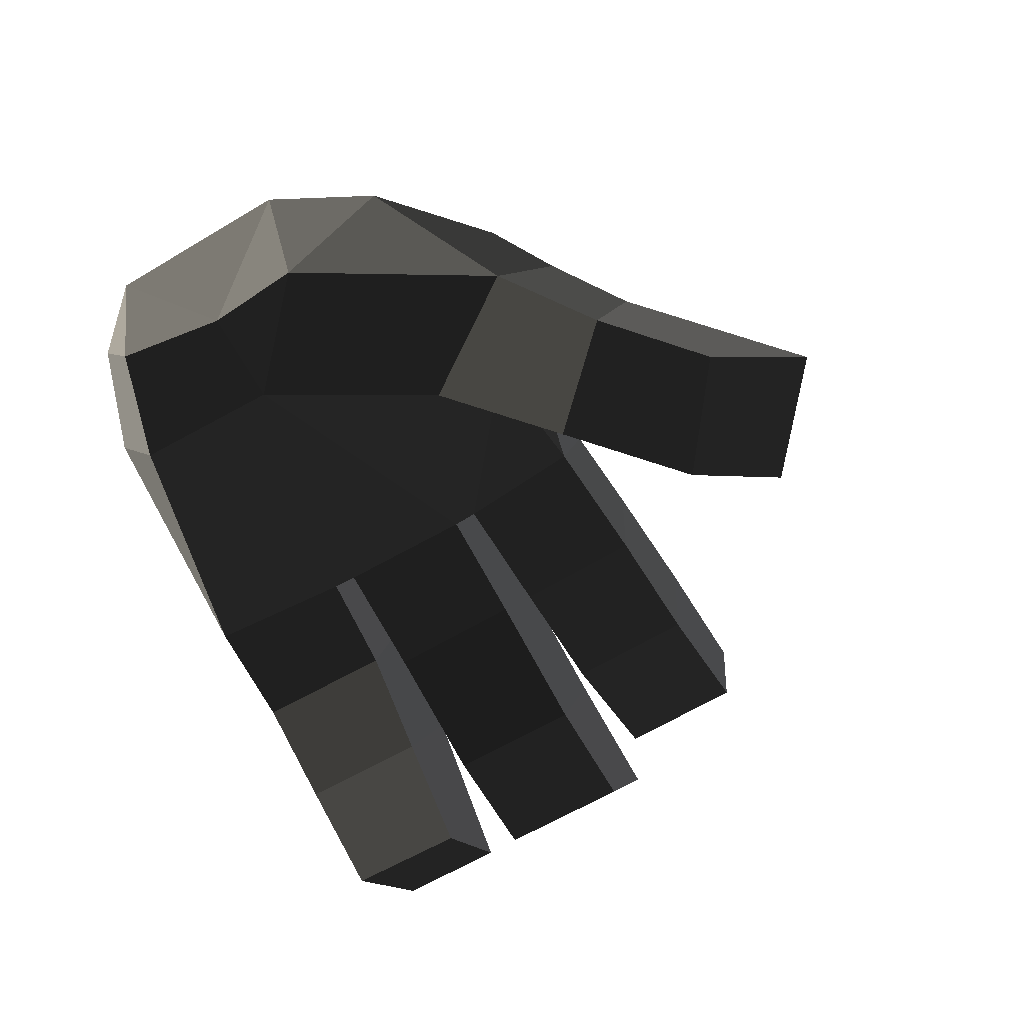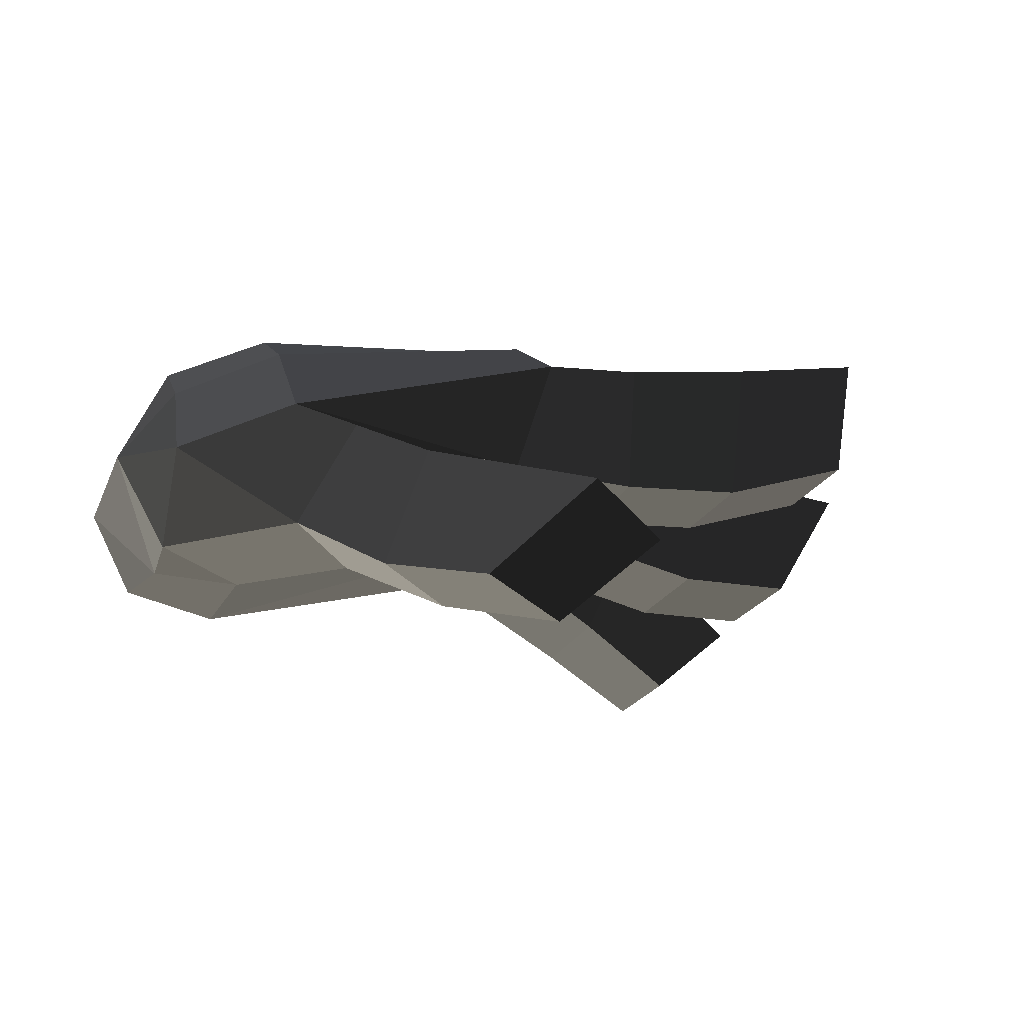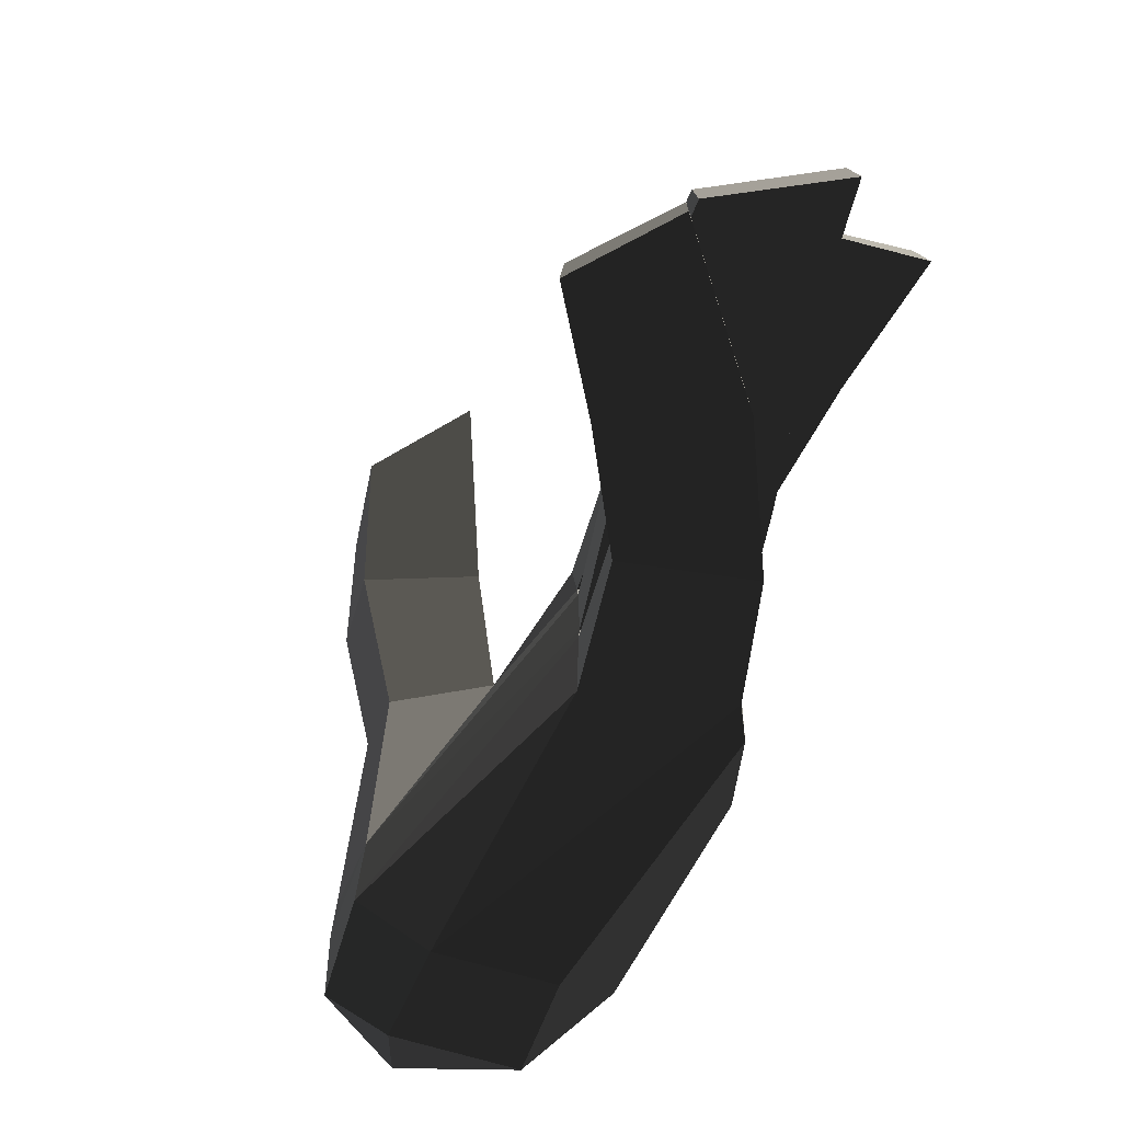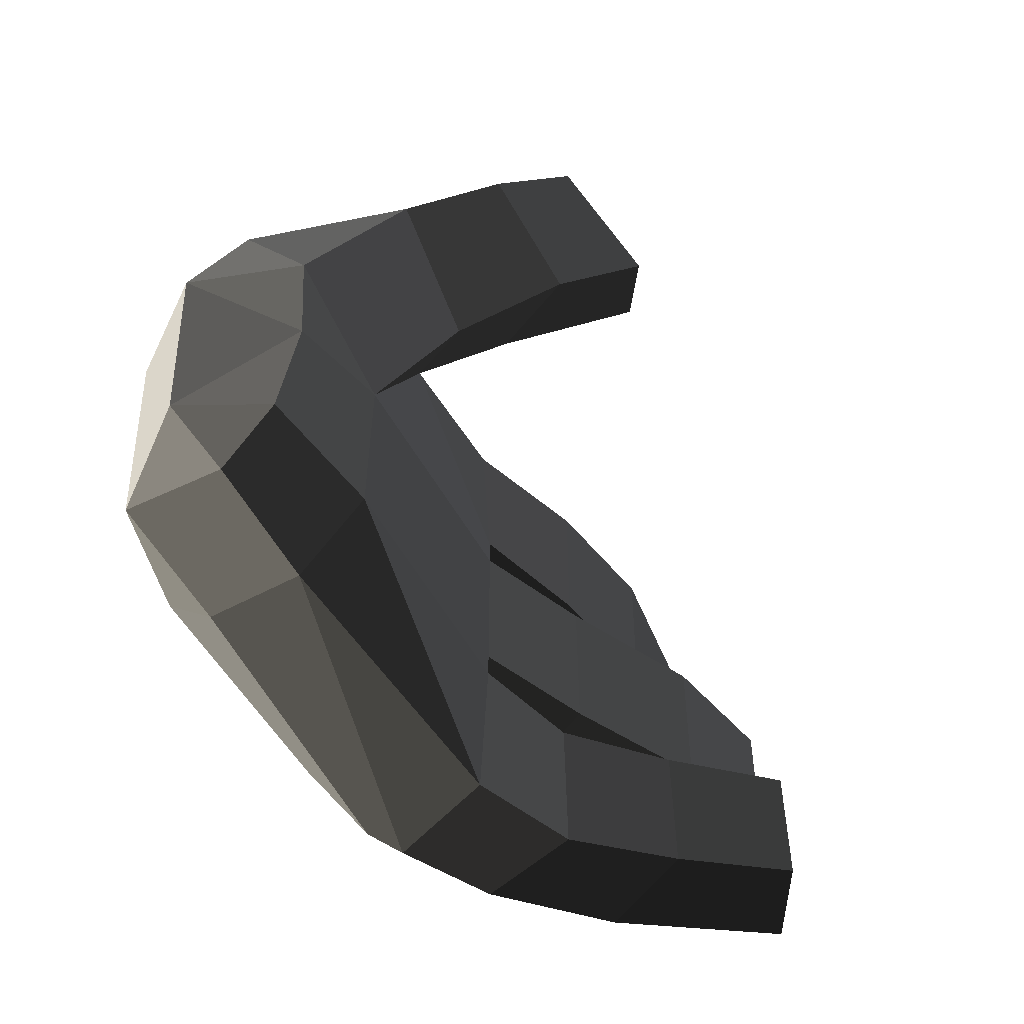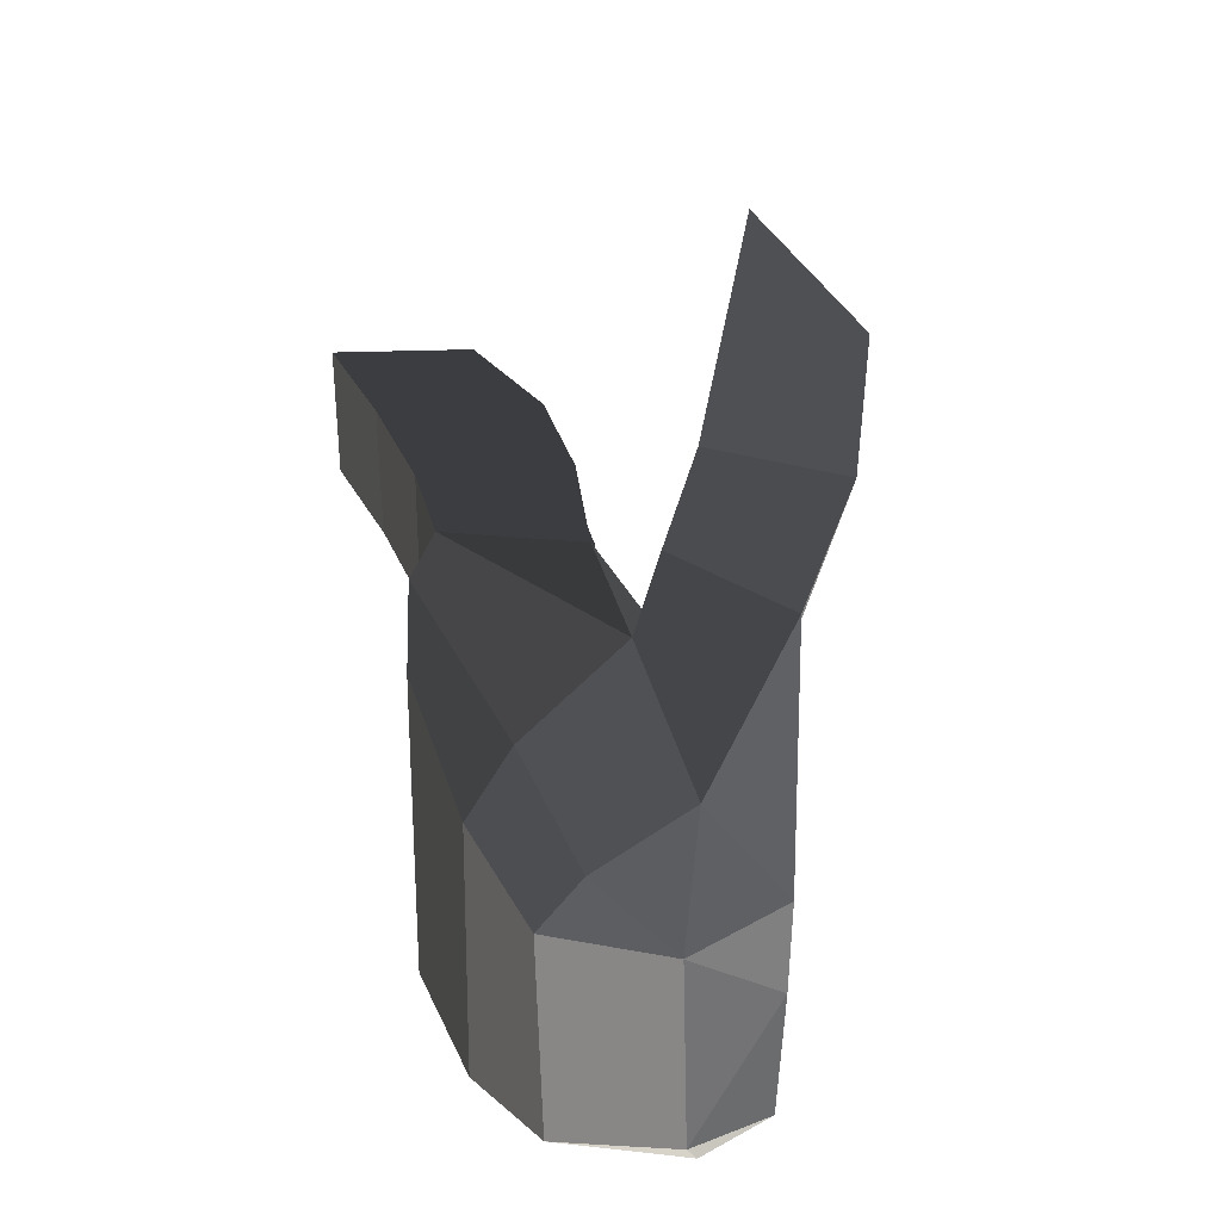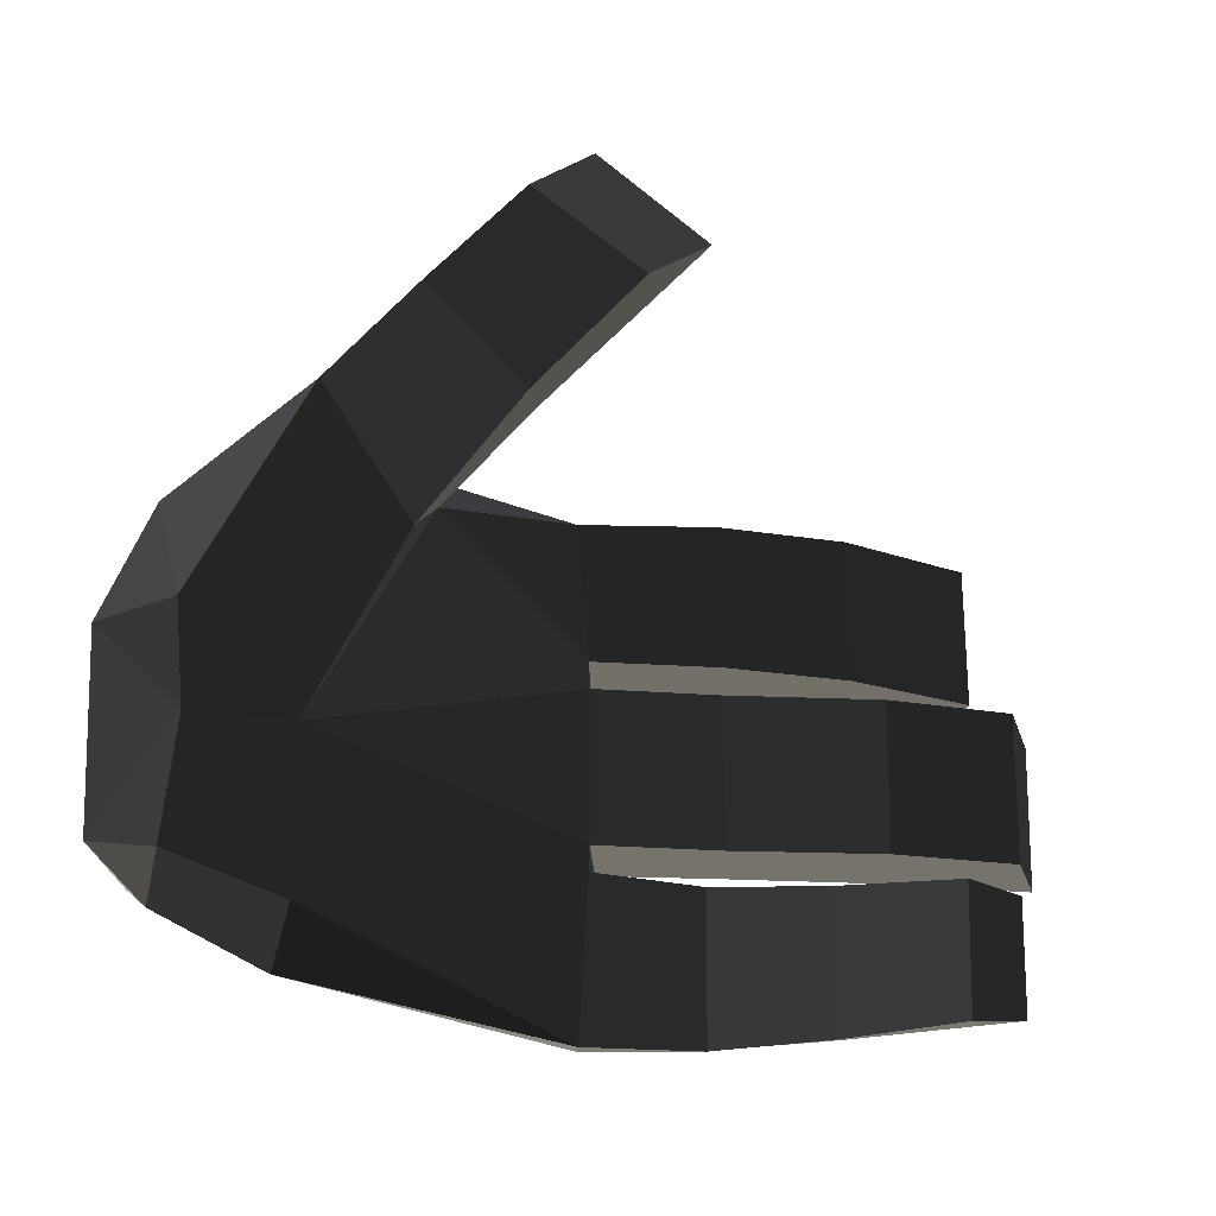
<metadata>
{"format":"obj","ext":"obj","renderer":"f3d","projection":"perspective","resolution":1024,"background":"white","views":[{"elev":-64.1,"azim":120.1,"up":"+Z"},{"elev":-20.2,"azim":161.1,"up":"+Z"},{"elev":-78.1,"azim":-112.8,"up":"+Y"},{"elev":-49.0,"azim":129.8,"up":"+Y"},{"elev":29.9,"azim":79.5,"up":"+Y"},{"elev":-16.9,"azim":162.4,"up":"+Y"}]}
</metadata>
<code>
v -0.283 -0.1777 0.0005
v -0.097 -0.1129 -0.0647
v -0.0968 -0.1463 -0.0139
v -0.0968 -0.1463 -0.0139
v -0.3092 -0.1679 0.0901
v -0.3092 -0.1679 0.0901
v -0.3592 -0.1786 -0.0105
v -0.3791 -0.1674 0.0733
v -0.289 -0.0733 -0.0003
v -0.3612 -0.0795 -0.0069
v -0.097 -0.1129 -0.0647
v -0.097 -0.1129 -0.0647
v -0.098 -0.011 -0.066
v -0.2896 -0.0568 0.0002
v -0.2897 0.0401 0
v -0.2897 0.0401 0
v -0.3702 0.039 -0.0137
v -0.3715 -0.0579 -0.0135
v -0.3188 0.0408 0.0876
v -0.4022 0.041 0.079
v -0.3216 -0.0564 0.0916
v -0.4035 -0.0559 0.0786
v -0.2896 -0.0568 0.0002
v -0.3715 -0.0579 -0.0135
v -0.32 -0.0726 0.0899
v -0.289 -0.0733 -0.0003
v -0.3824 -0.0748 0.0737
v -0.3612 -0.0795 -0.0069
v -0.3092 -0.1679 0.0901
v -0.3791 -0.1674 0.0733
v -0.2879 -0.1589 0.1026
v -0.2879 -0.1589 0.1026
v -0.3216 -0.0564 0.0916
v -0.287 0.1271 0.1081
v -0.3188 0.0408 0.0876
v -0.3176 0.0575 0.0932
v -0.3095 0.1455 0.0886
v -0.3095 0.1455 0.0886
v -0.0966 0.187 0.0106
v -0.095 0.1286 0.0747
v -0.281 0.1445 -0.0002
v -0.281 0.1445 -0.0002
v -0.1877 0.14 -0.0193
v -0.1877 0.14 -0.0193
v -0.2888 0.0571 -0.0003
v -0.2888 0.0571 -0.0003
v -0.2897 0.0401 0
v -0.098 -0.011 -0.066
v -0.3176 0.0575 0.0932
v -0.3188 0.0408 0.0876
v -0.3744 0.0594 -0.0047
v -0.3819 0.0585 0.0916
v -0.281 0.1445 -0.0002
v -0.3716 0.15 -0.0066
v -0.3095 0.1455 0.0886
v -0.3785 0.1485 0.0923
v -0.3176 0.0575 0.0932
v -0.3819 0.0585 0.0916
v -0.4757 0.0586 0.1046
v -0.4726 0.1495 0.1062
v -0.4596 0.1508 -0.001
v -0.3716 0.15 -0.0066
v -0.4621 0.0596 0.0007
v -0.3744 0.0594 -0.0047
v -0.4757 0.0586 0.1046
v -0.3819 0.0585 0.0916
v -0.558 0.0594 0.0323
v -0.5718 0.0582 0.1238
v -0.4596 0.1508 -0.001
v -0.5555 0.1493 0.0312
v -0.4726 0.1495 0.1062
v -0.5712 0.1478 0.125
v -0.4757 0.0586 0.1046
v -0.5718 0.0582 0.1238
v -0.558 0.0594 0.0323
v -0.5555 0.1493 0.0312
v -0.1877 0.14 -0.0193
v -0.0966 0.187 0.0106
v -0.1348 0.2166 -0.0126
v -0.1348 0.2166 -0.0126
v -0.2417 0.2002 -0.0551
v -0.1775 0.255 -0.0412
v -0.1582 0.1055 -0.0825
v -0.213 0.1784 -0.129
v -0.098 -0.011 -0.066
v -0.098 -0.011 -0.066
v -0.027 0.0564 -0.0643
v -0.1001 0.1897 -0.0818
v -0.0214 0.1291 -0.0112
v -0.0214 0.1291 -0.0112
v 0.0118 0.0563 0.0038
v 0.0118 0.0563 0.0038
v -0.0244 0.089 0.0487
v -0.0244 0.089 0.0487
v -0.0229 0.0571 0.0767
v -0.0229 0.0571 0.0767
v -0.0922 0.0839 0.1037
v -0.095 0.1286 0.0747
v -0.0966 0.187 0.0106
v -0.0214 0.1291 -0.0112
v -0.1348 0.2166 -0.0126
v -0.1001 0.1897 -0.0818
v -0.1775 0.255 -0.0412
v -0.1511 0.2414 -0.1233
v -0.213 0.1784 -0.129
v -0.1582 0.1055 -0.0825
v -0.2078 0.2997 -0.1432
v -0.2768 0.2478 -0.1547
v -0.3346 0.2959 -0.1034
v -0.2417 0.2002 -0.0551
v -0.2653 0.3543 -0.0873
v -0.1775 0.255 -0.0412
v -0.2078 0.2997 -0.1432
v -0.1511 0.2414 -0.1233
v -0.3346 0.2959 -0.1034
v -0.2768 0.2478 -0.1547
v -0.098 -0.011 -0.066
v -0.027 0.0564 -0.0643
v -0.0321 -0.0092 -0.0641
v -0.0321 -0.0092 -0.0641
v 0.0118 0.0563 0.0038
v 0.0118 0.0563 0.0038
v 0.0102 -0.0736 0.0001
v 0.0102 -0.0736 0.0001
v -0.0232 -0.0862 -0.0572
v -0.0232 -0.0862 -0.0572
v -0.0249 -0.1123 -0.014
v -0.0249 -0.1123 -0.014
v -0.0248 -0.0861 0.0726
v -0.0248 -0.0861 0.0726
v -0.0229 0.0571 0.0767
v 0.0118 0.0563 0.0038
v -0.0961 -0.094 0.1043
v -0.0922 0.0839 0.1037
v -0.0996 -0.126 0.067
v -0.0996 -0.126 0.067
v -0.0249 -0.1123 -0.014
v -0.0968 -0.1463 -0.0139
v -0.3092 -0.1679 0.0901
v -0.2879 -0.1589 0.1026
v -0.2422 -0.1279 0.1163
v -0.0961 -0.094 0.1043
v -0.2419 0.0891 0.1159
v -0.0922 0.0839 0.1037
v -0.287 0.1271 0.1081
v -0.095 0.1286 0.0747
v -0.2422 -0.1279 0.1163
v -0.2879 -0.1589 0.1026
v -0.0232 -0.0862 -0.0572
v -0.0249 -0.1123 -0.014
v -0.097 -0.1129 -0.0647
v -0.0968 -0.1463 -0.0139
v -0.0321 -0.0092 -0.0641
v -0.098 -0.011 -0.066
v -0.4246 -0.1742 -0.0508
v -0.4265 -0.0824 -0.0475
v -0.3592 -0.1786 -0.0105
v -0.3612 -0.0795 -0.0069
v -0.4617 -0.1621 0.0311
v -0.3791 -0.1674 0.0733
v -0.4628 -0.0778 0.0332
v -0.3824 -0.0748 0.0737
v -0.4265 -0.0824 -0.0475
v -0.3612 -0.0795 -0.0069
v -0.5517 -0.0806 -0.0441
v -0.4924 -0.083 -0.095
v -0.4617 -0.1621 0.0311
v -0.5509 -0.157 -0.0462
v -0.4246 -0.1742 -0.0508
v -0.4906 -0.1668 -0.0974
v -0.4265 -0.0824 -0.0475
v -0.4924 -0.083 -0.095
v -0.5517 -0.0806 -0.0441
v -0.5509 -0.157 -0.0462
v -0.4692 -0.0585 -0.0372
v -0.469 0.0383 -0.0366
v -0.3715 -0.0579 -0.0135
v -0.3702 0.039 -0.0137
v -0.5064 -0.0571 0.0564
v -0.4035 -0.0559 0.0786
v -0.5051 0.0397 0.0574
v -0.4022 0.041 0.079
v -0.469 0.0383 -0.0366
v -0.3702 0.039 -0.0137
v -0.6046 0.0374 0.0476
v -0.5552 0.0365 -0.0356
v -0.5064 -0.0571 0.0564
v -0.604 -0.0588 0.0461
v -0.4692 -0.0585 -0.0372
v -0.5554 -0.0594 -0.0363
v -0.469 0.0383 -0.0366
v -0.5552 0.0365 -0.0356
v -0.6046 0.0374 0.0476
v -0.604 -0.0588 0.0461
g Group_001
f 1 2 3
f 1 3 5
f 1 5 8 7
f 1 7 10 9
f 1 9 11
f 11 9 14 13
f 13 14 15
f 15 14 18 17
f 15 17 20 19
f 19 20 22 21
f 21 22 24 23
f 21 23 26 25
f 25 26 28 27
f 25 27 30 29
f 25 29 31
f 25 31 34 33
f 33 34 36 35
f 36 34 37
f 37 34 40 39
f 37 39 41
f 41 39 43
f 41 43 45
f 45 43 48 47
f 45 47 50 49
f 45 49 52 51
f 45 51 54 53
f 53 54 56 55
f 55 56 58 57
f 58 56 60 59
f 60 56 62 61
f 61 62 64 63
f 63 64 66 65
f 63 65 68 67
f 63 67 70 69
f 69 70 72 71
f 71 72 74 73
f 74 72 76 75
g Group_002
f 77 78 79
f 77 79 82 81
f 77 81 84 83
f 77 83 85
f 85 83 88 87
f 87 88 89
f 87 89 91
f 91 89 93
f 91 93 95
f 95 93 98 97
f 98 93 100 99
f 99 100 102 101
f 101 102 104 103
f 104 102 106 105
f 104 105 108 107
f 108 105 110 109
f 109 110 112 111
f 111 112 114 113
f 111 113 116 115
g Group_003
f 117 118 119
f 119 118 121
f 119 121 123
f 119 123 125
f 125 123 127
f 127 123 129
f 129 123 132 131
f 129 131 134 133
f 129 133 135
f 129 135 138 137
f 138 135 140 139
f 140 135 142 141
f 141 142 144 143
f 143 144 146 145
f 143 145 148 147
g Group_004
f 149 150 152 151
f 149 151 154 153
g Group_005
f 155 156 158 157
f 155 157 160 159
f 159 160 162 161
f 161 162 164 163
f 161 163 166 165
f 161 165 168 167
f 167 168 170 169
f 169 170 172 171
f 172 170 174 173
g Group_006
f 175 176 178 177
f 175 177 180 179
f 179 180 182 181
f 181 182 184 183
f 181 183 186 185
f 181 185 188 187
f 187 188 190 189
f 189 190 192 191
f 192 190 194 193

</code>
